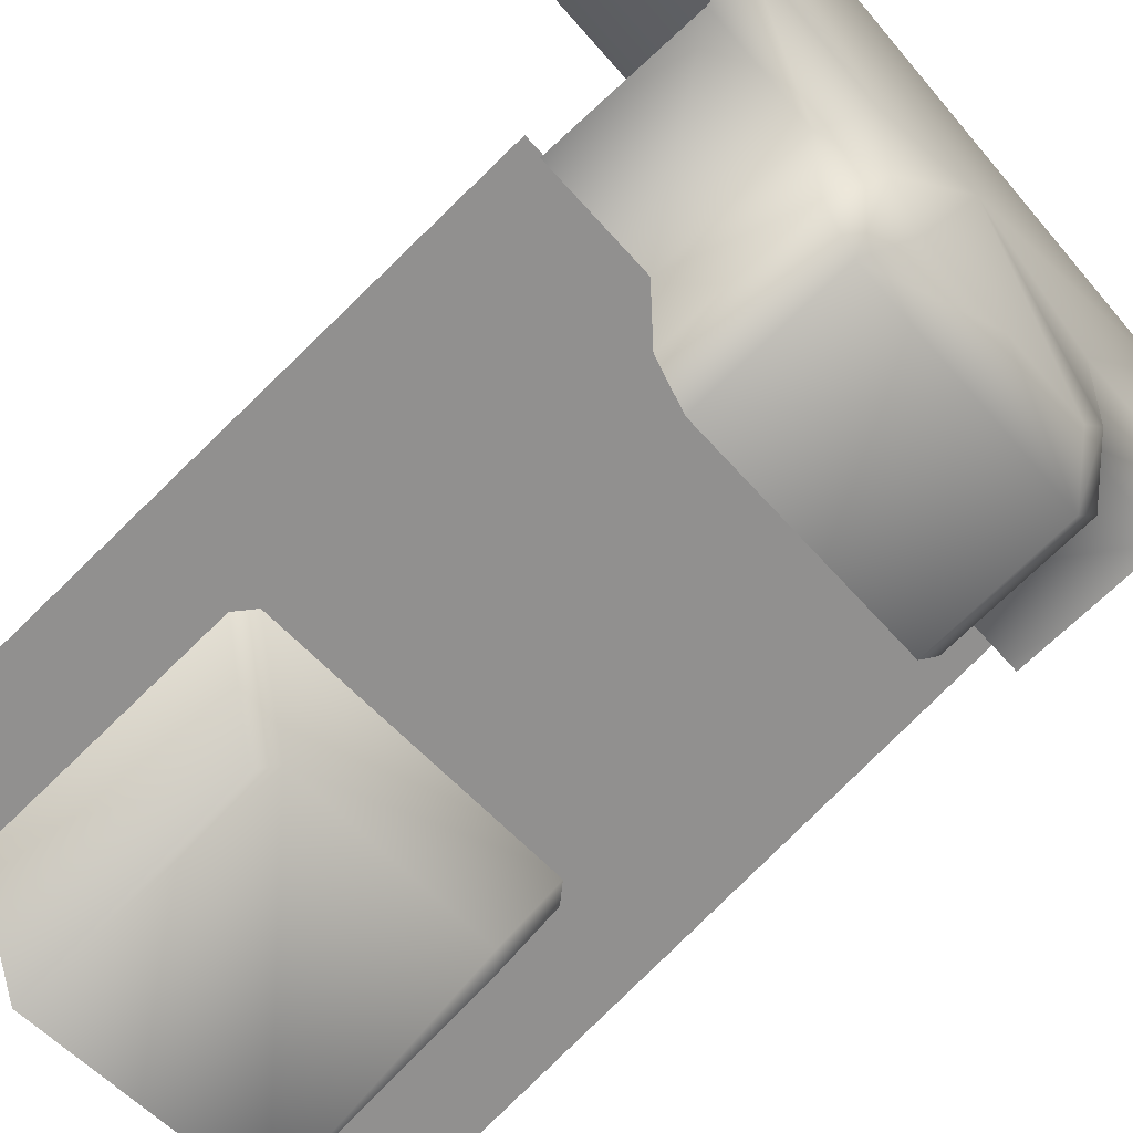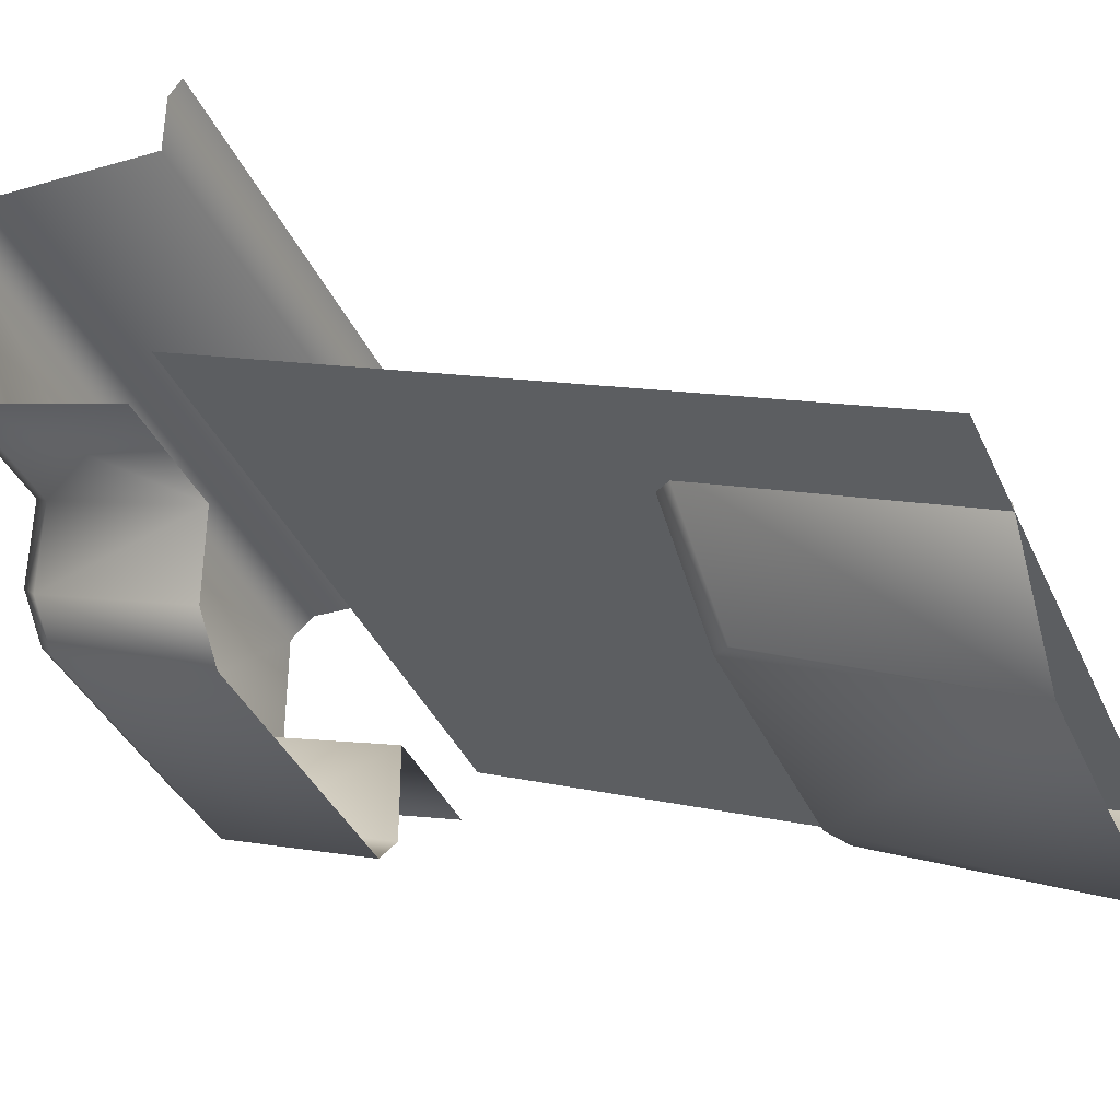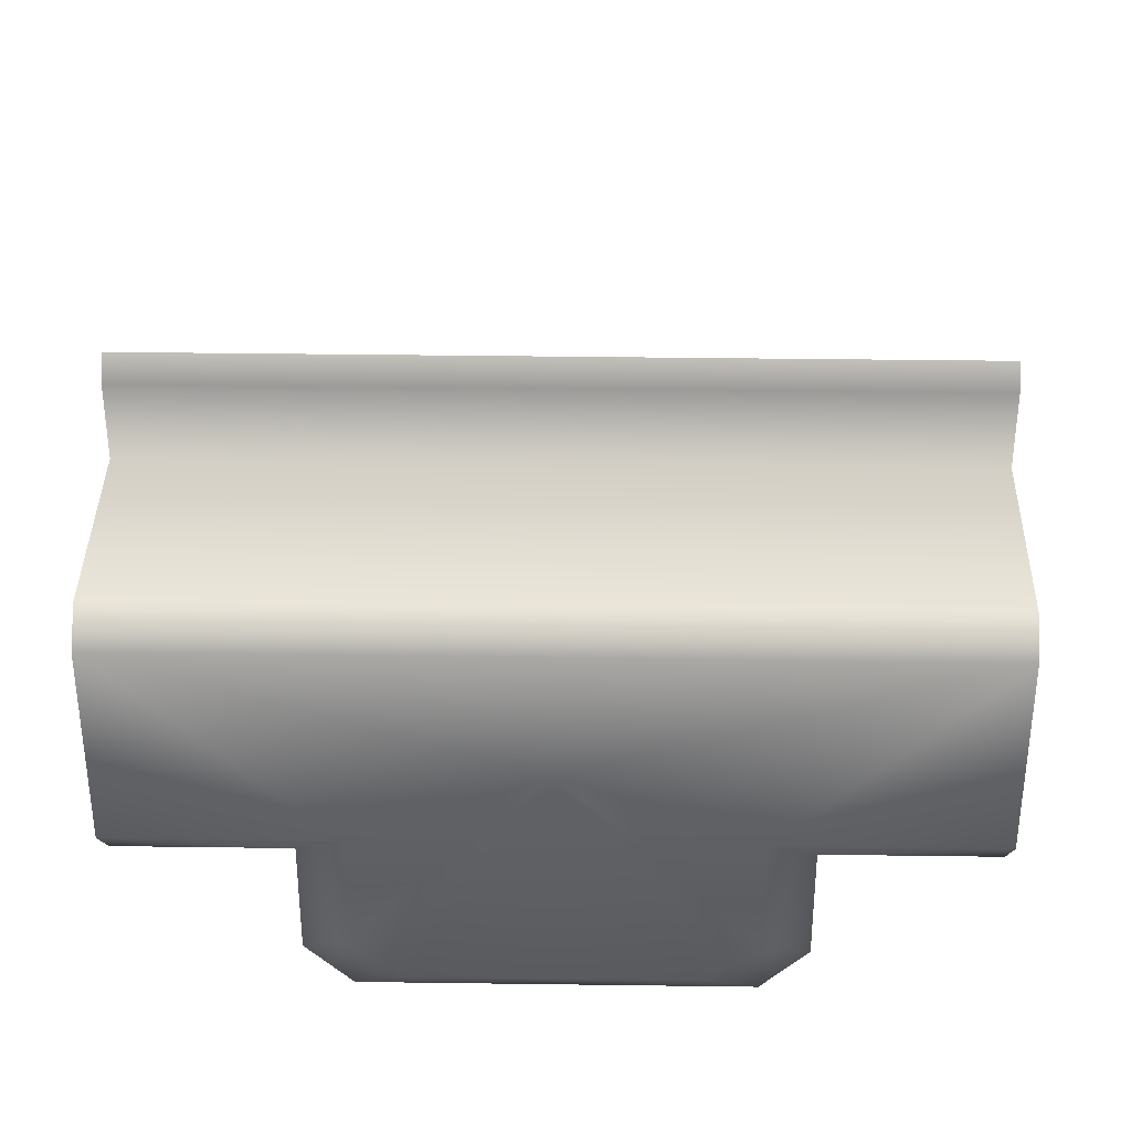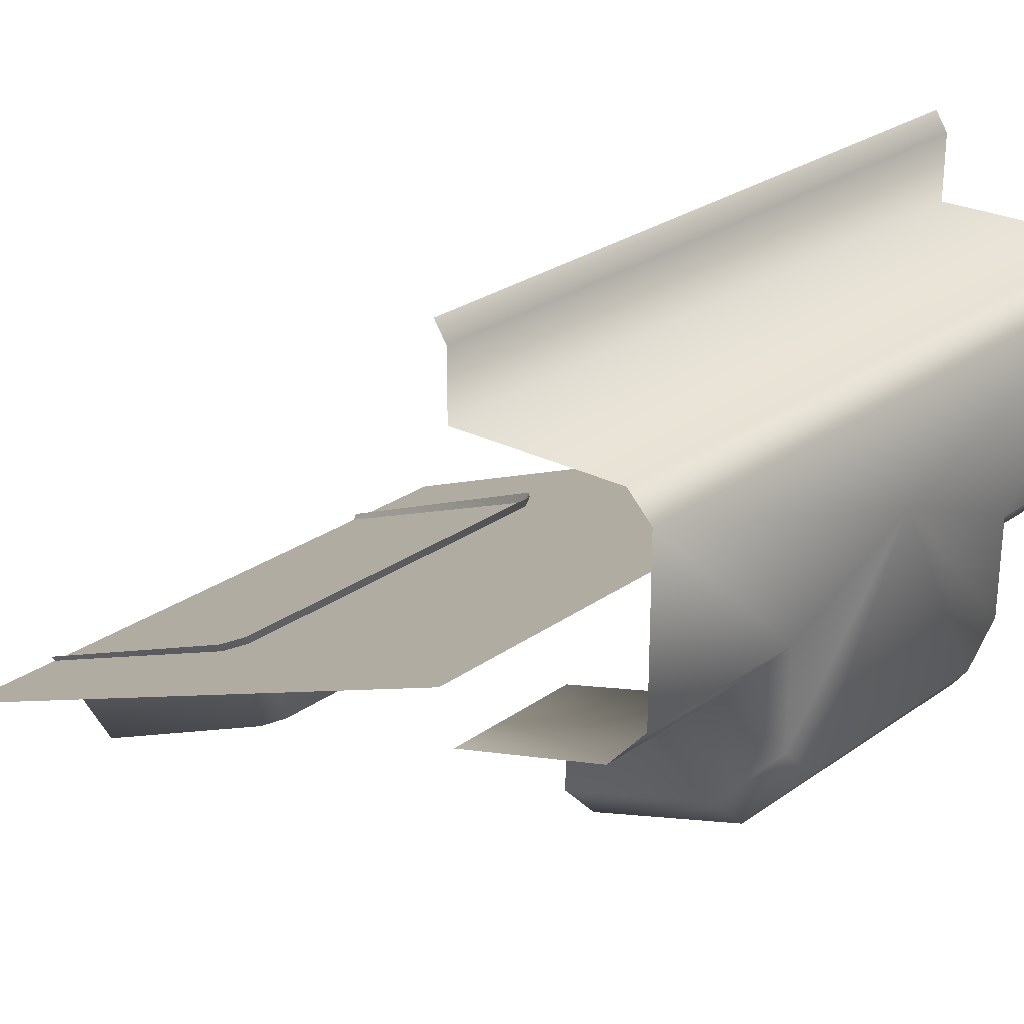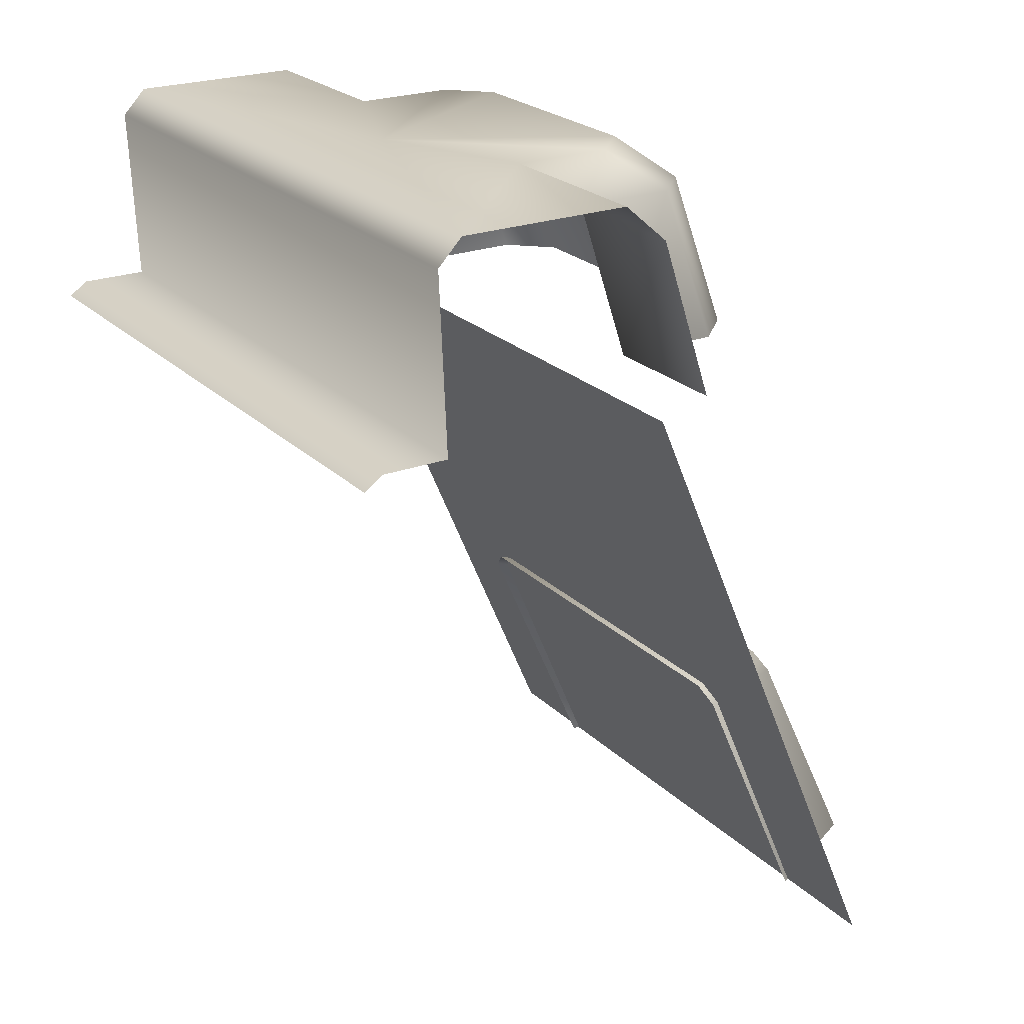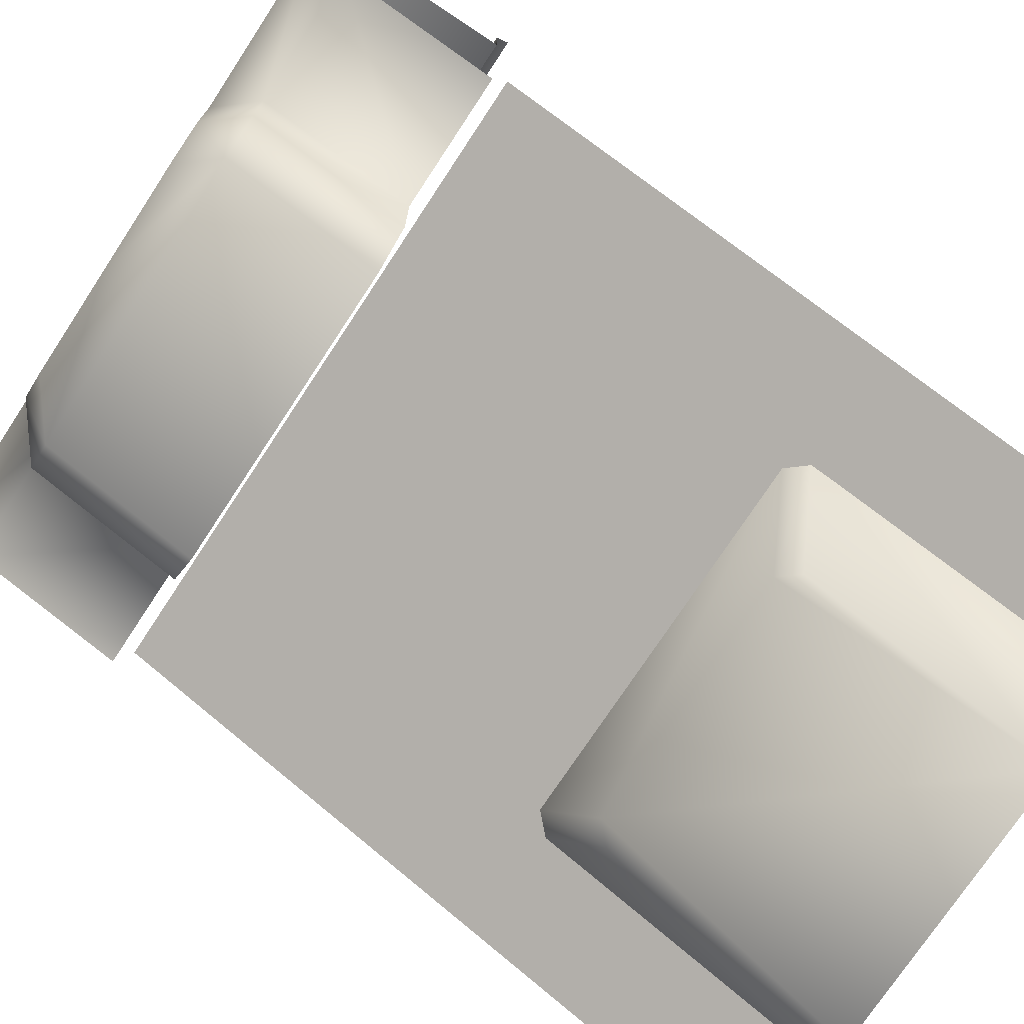
<metadata>
{"format":"obj","ext":"obj","renderer":"f3d","projection":"perspective","resolution":1024,"background":"white","views":[{"elev":-51.4,"azim":128.6,"up":"+Z"},{"elev":-37.9,"azim":-67.7,"up":"+Z"},{"elev":37.9,"azim":-179.0,"up":"+Z"},{"elev":26.9,"azim":132.4,"up":"+Z"},{"elev":23.3,"azim":57.5,"up":"+Y"},{"elev":-73.9,"azim":-123.3,"up":"+Z"}]}
</metadata>
<code>
g wall2_outdoor_3
v 0.5035 1.007 0.007748
v -0.5035 1.007 0.007746
v -0.5035 -1.921e-08 -0.4224
v 0.5035 -1.921e-08 -0.4224
v 0.3336 2.528e-17 -0.4129
v 0.3336 0.4006 -0.2371
v 0.2299 0.3661 -0.4354
v 0.2299 2.741e-08 -0.6094
v -0.229 2.741e-08 -0.6094
v -0.3326 0.4006 -0.2371
v -0.3326 2.528e-17 -0.4129
v -0.229 0.3661 -0.4354
v -0.2017 0.3934 -0.4227
v -0.3326 0.4006 -0.2371
v -0.3053 0.4279 -0.2257
v 0.2026 0.3934 -0.4227
v 0.2299 2.741e-08 -0.6094
v 0.3063 0.4279 -0.2257
v 0.2299 0.3661 -0.4354
v 0.3336 0.4006 -0.2371
v 6.146e-07 1.027 0.368
v -0.5035 1.027 0.368
v -0.5035 1.299 0.3795
v -0 1.299 0.3795
v -6.146e-07 1.337 0.3427
v -0.5035 1.337 0.3427
v -0 1.337 0.1767
v -0.2319 1.337 0.07924
v -0.5035 1.337 0.07924
v -0.2934 1.277 0.0109
v -0.5035 1.277 0.0109
v -0.2934 1.031 -0.07007
v -0.5035 1.031 -0.07007
v -0 1.027 0.469
v -0.5035 1.027 0.368
v 6.146e-07 1.027 0.368
v -0.5035 1.027 0.469
v -0.5035 1.007 0.4978
v -0 1.007 0.4978
v -0.2934 1.277 -0.143
v -0.2934 1.031 -0.07007
v -0.2934 1.031 -0.2314
v -0.2934 1.277 0.0109
v -0.2319 1.337 -0.07288
v -0.2319 1.337 0.07924
v -0 1.337 0.1767
v -0.1739 1.337 -0.1308
v -6.146e-07 1.337 -0.1308
v -6.146e-07 1.337 -0.1308
v -0.1739 1.337 -0.1308
v -0.2355 1.277 -0.2017
v -0 1.277 -0.2017
v -0.2355 1.031 -0.2929
v -6.146e-07 1.031 -0.2929
v -0.2355 1.277 -0.2017
v -0.1739 1.337 -0.1308
v -0.2319 1.337 -0.07288
v -0.2934 1.277 -0.143
v -0.2355 1.031 -0.2929
v -0.2934 1.031 -0.2314
v 0.5035 1.299 0.3795
v 0.5035 1.027 0.368
v 6.146e-07 1.027 0.368
v -0 1.299 0.3795
v -6.146e-07 1.337 0.3427
v 0.5035 1.337 0.3427
v -0 1.337 0.1767
v 0.2319 1.337 0.07924
v 0.5035 1.337 0.07924
v 0.2934 1.277 0.0109
v 0.5035 1.277 0.0109
v 0.2934 1.031 -0.07007
v 0.5035 1.031 -0.07007
v 0.5035 1.027 0.368
v -0 1.027 0.469
v 6.146e-07 1.027 0.368
v 0.5035 1.027 0.469
v 0.5035 1.007 0.4978
v -0 1.007 0.4978
v 0.2934 1.031 -0.07007
v 0.2934 1.277 -0.143
v 0.2934 1.031 -0.2314
v 0.2934 1.277 0.0109
v 0.2319 1.337 -0.07288
v 0.2319 1.337 0.07924
v -0 1.337 0.1767
v 0.1739 1.337 -0.1308
v -6.146e-07 1.337 -0.1308
v -6.146e-07 1.337 -0.1308
v 0.2355 1.277 -0.2017
v 0.1739 1.337 -0.1308
v -0 1.277 -0.2017
v 0.2355 1.031 -0.2929
v -6.146e-07 1.031 -0.2929
v 0.2355 1.277 -0.2017
v 0.2319 1.337 -0.07288
v 0.1739 1.337 -0.1308
v 0.2934 1.277 -0.143
v 0.2355 1.031 -0.2929
v 0.2934 1.031 -0.2314
g wall2_outdoor_3_0
f 3 2 1
f 4 3 1
f 7 6 5
f 8 7 5
f 11 10 9
f 10 12 9
f 9 12 13
f 12 14 13
f 14 15 13
f 9 13 16
f 16 13 15
f 17 9 16
f 18 16 15
f 16 19 17
f 19 16 18
f 20 19 18
f 23 22 21
f 24 23 21
f 23 24 25
f 26 23 25
f 26 25 27
f 26 27 28
f 28 29 26
f 28 30 29
f 30 31 29
f 31 30 32
f 33 31 32
f 36 35 34
f 35 37 34
f 37 38 34
f 38 39 34
f 42 41 40
f 41 43 40
f 40 43 44
f 43 45 44
f 44 45 46
f 47 44 46
f 46 48 47
f 51 50 49
f 52 51 49
f 53 51 52
f 54 53 52
f 57 56 55
f 58 57 55
f 58 55 59
f 60 58 59
f 63 62 61
f 64 63 61
f 65 64 61
f 66 65 61
f 67 65 66
f 68 67 66
f 66 69 68
f 70 68 69
f 71 70 69
f 72 70 71
f 73 72 71
f 76 75 74
f 75 77 74
f 77 75 78
f 75 79 78
f 82 81 80
f 81 83 80
f 83 81 84
f 85 83 84
f 86 85 84
f 86 84 87
f 87 88 86
f 91 90 89
f 90 92 89
f 90 93 92
f 93 94 92
f 97 96 95
f 96 98 95
f 95 98 99
f 98 100 99

</code>
